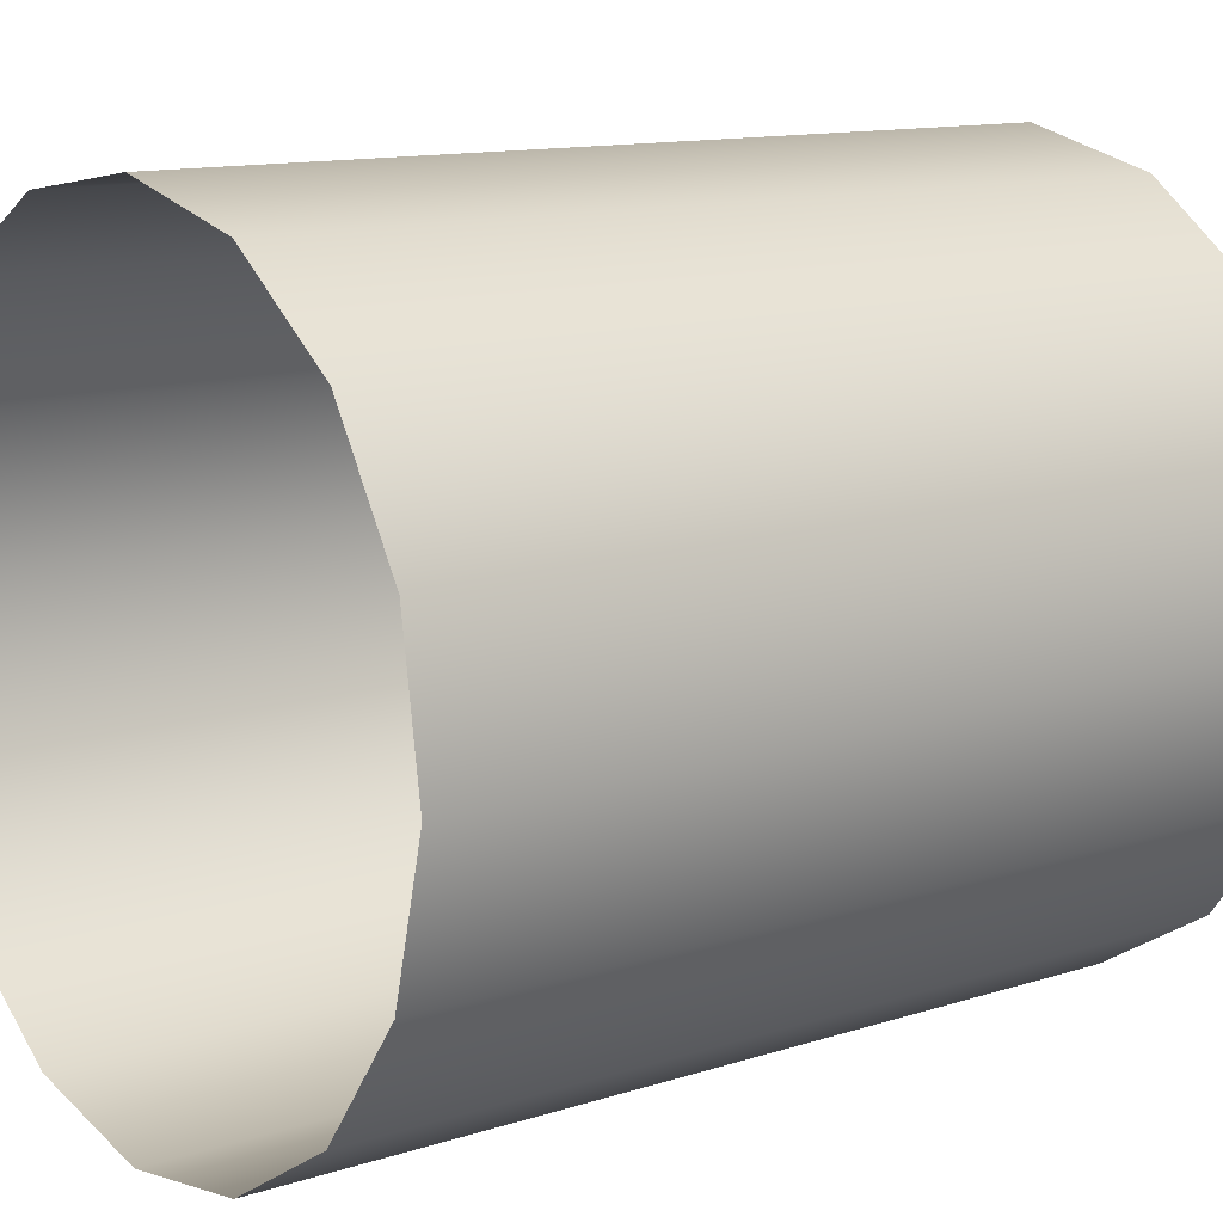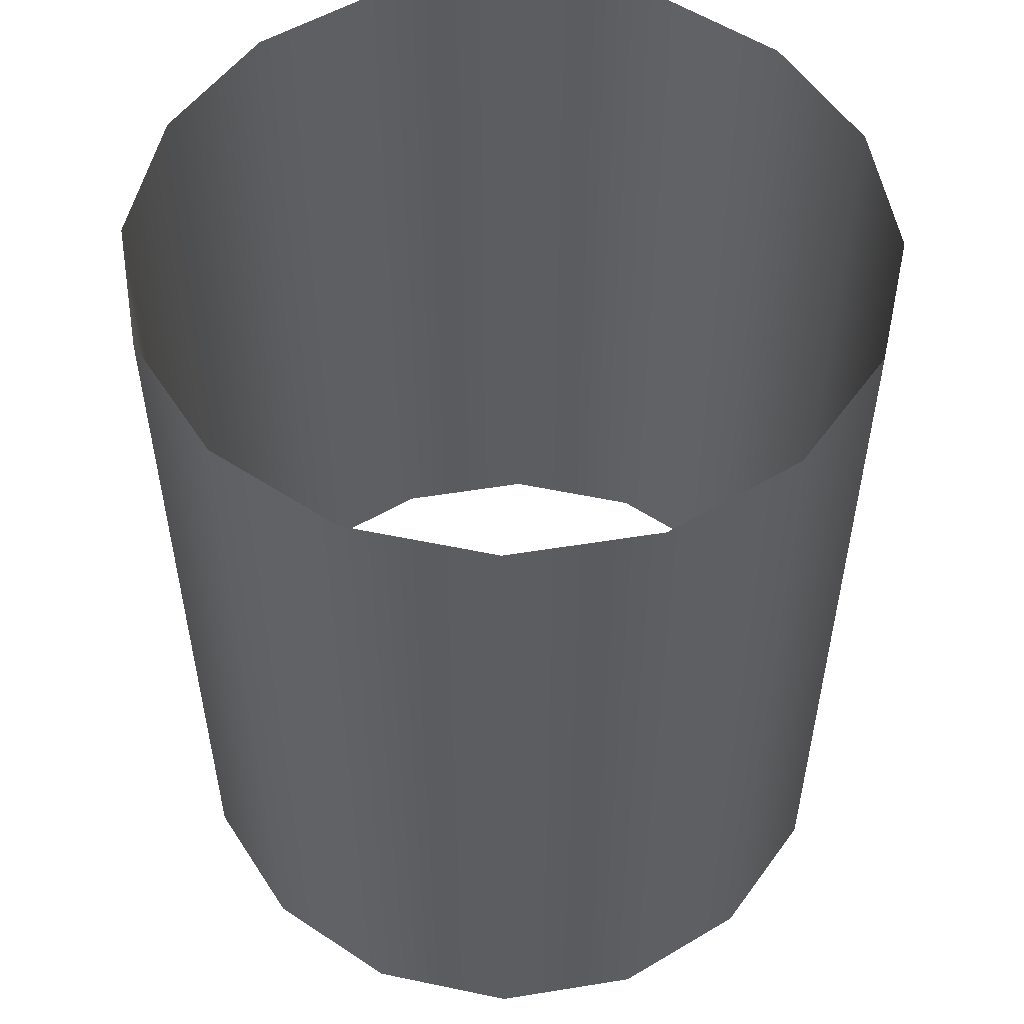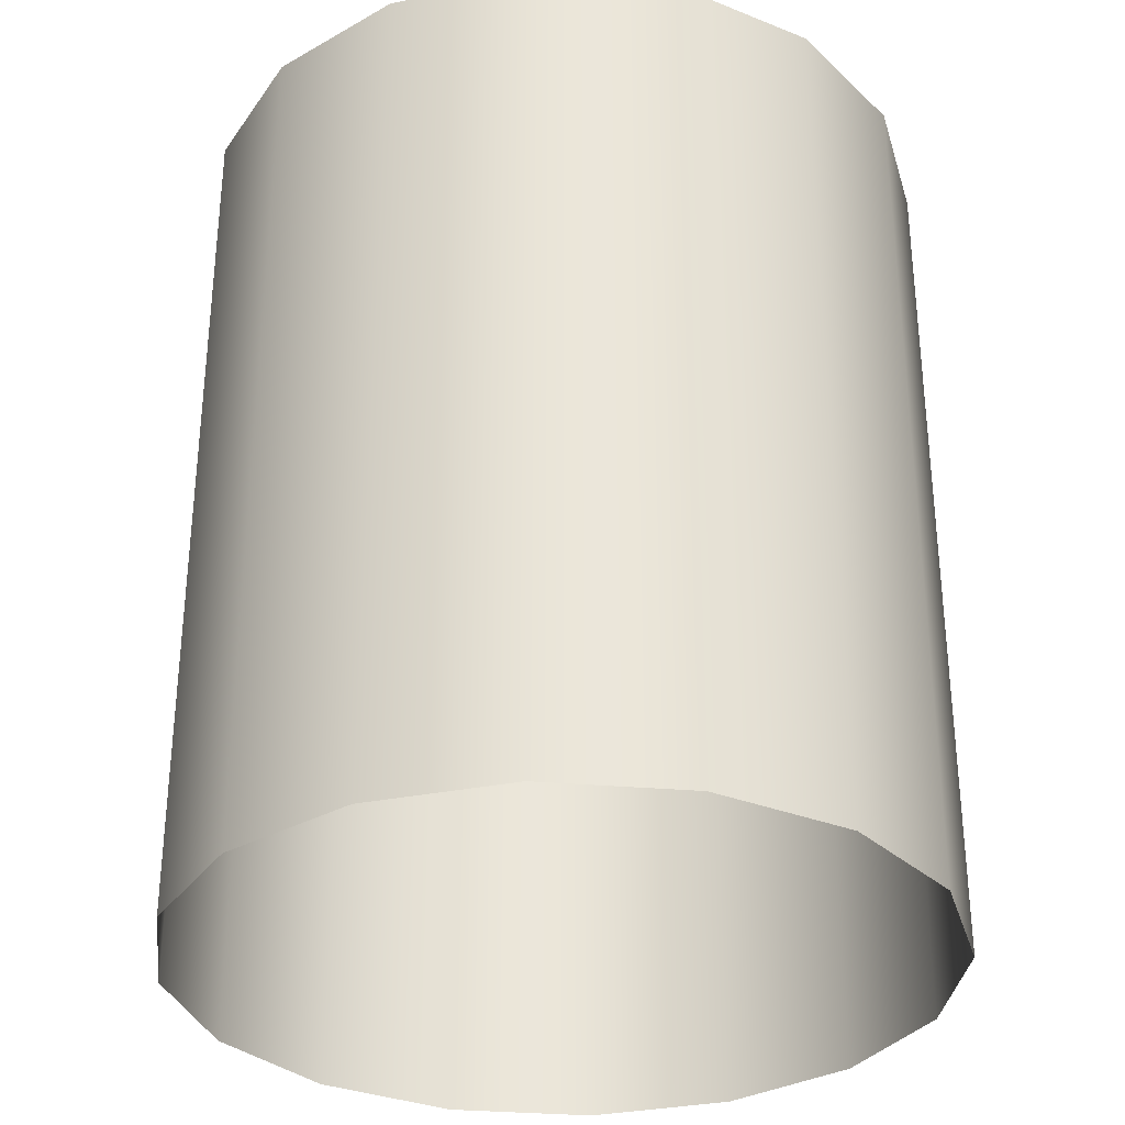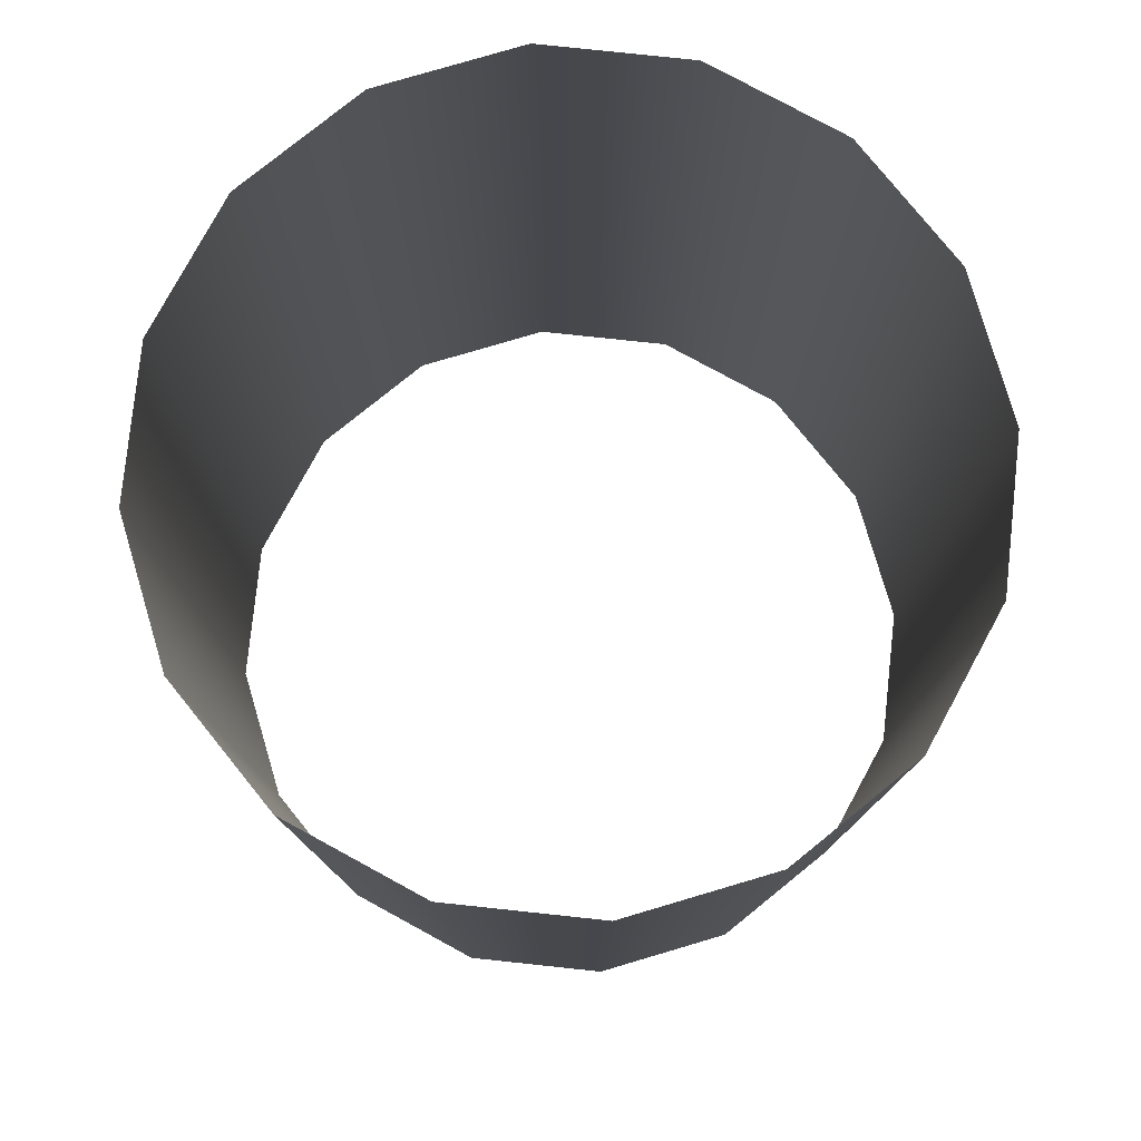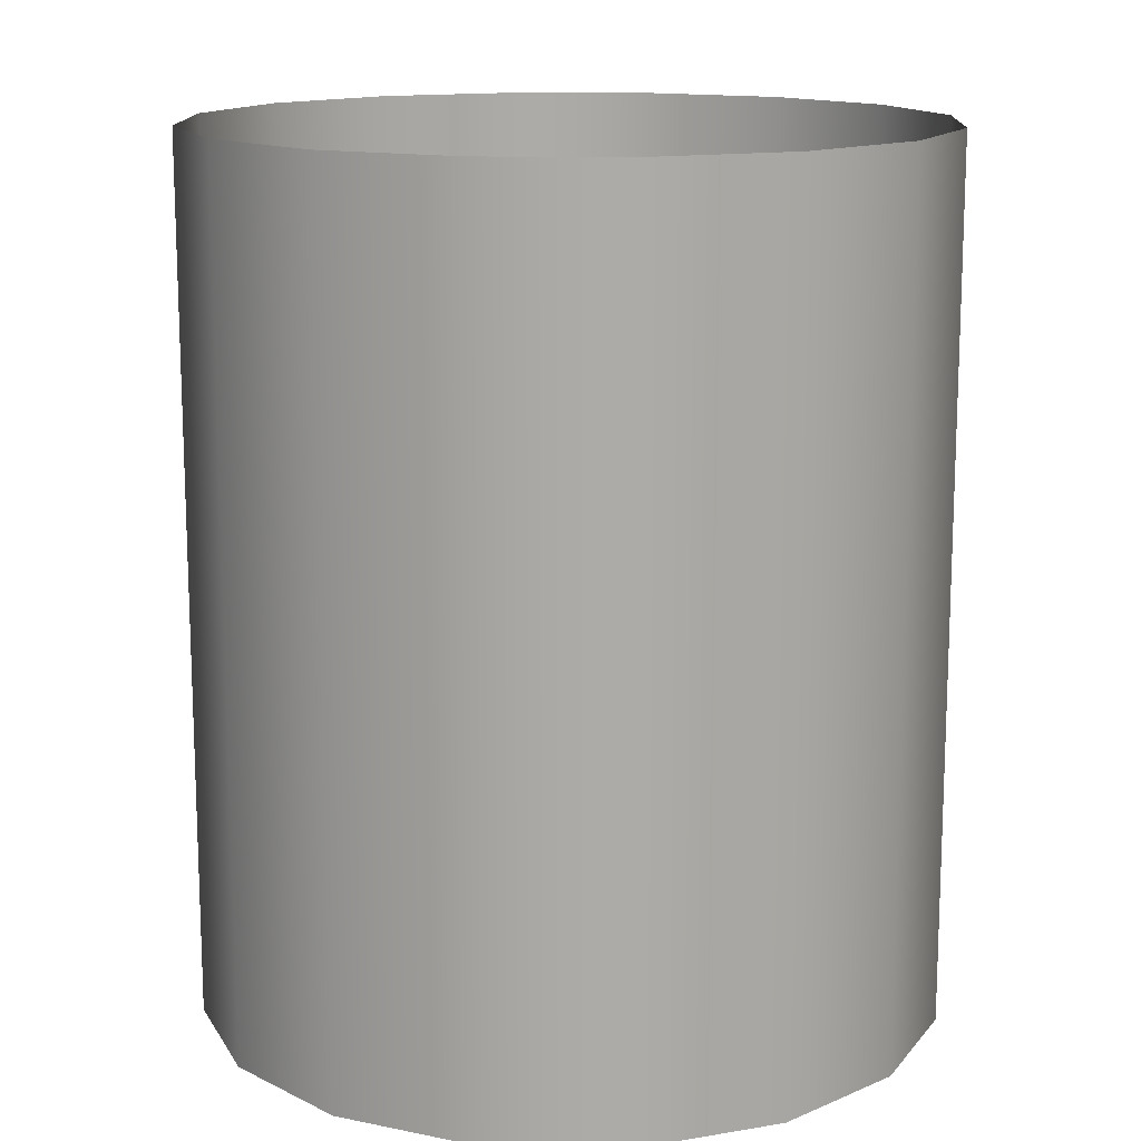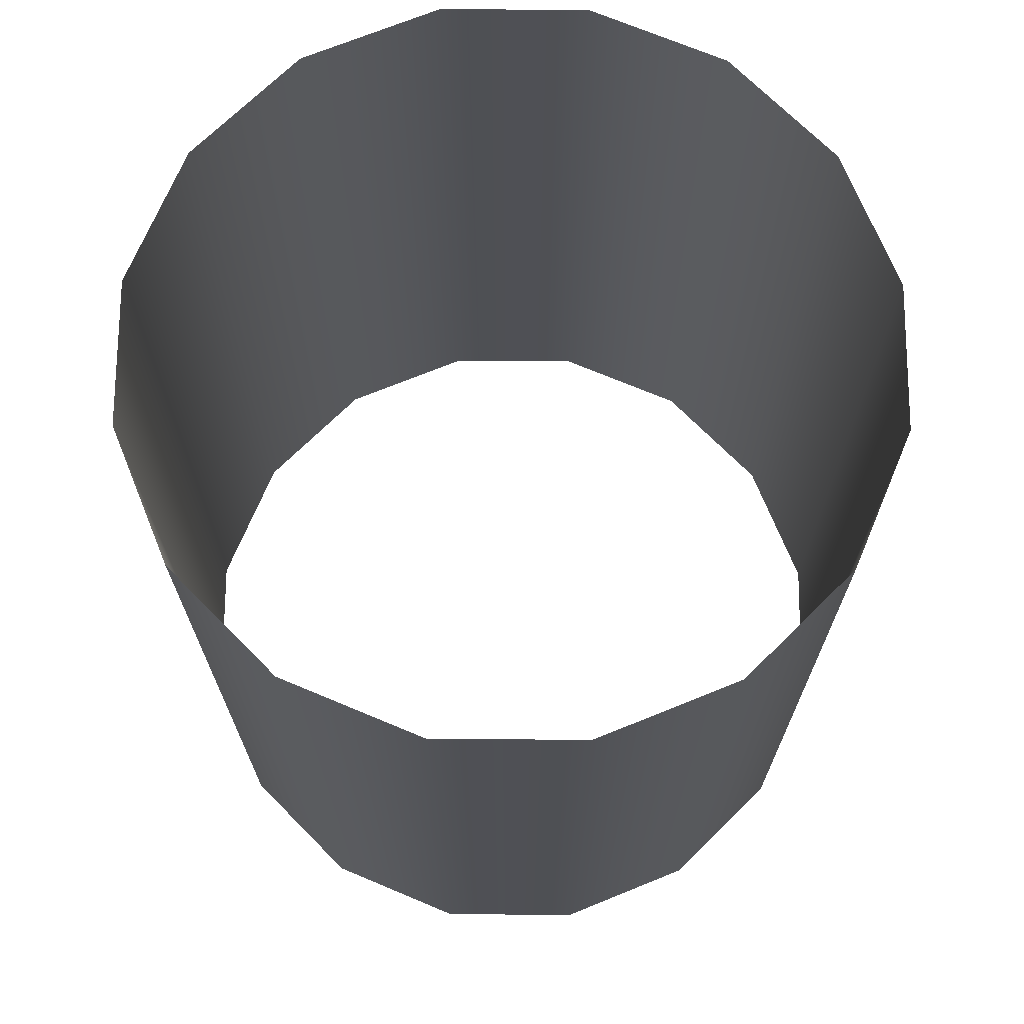
<metadata>
{"format":"obj","ext":"obj","renderer":"f3d","projection":"perspective","resolution":1024,"background":"white","views":[{"elev":12.1,"azim":52.4,"up":"+Z"},{"elev":53.4,"azim":48.9,"up":"+Y"},{"elev":-32.2,"azim":-83.0,"up":"+Y"},{"elev":78.9,"azim":154.8,"up":"+Y"},{"elev":14.1,"azim":-96.8,"up":"+Y"},{"elev":70.6,"azim":14.1,"up":"+Y"}]}
</metadata>
<code>
g febg_mothership_001_deviceglass_01
v -0.4729 0.7905 0.5161
v -0.6344 2.438 0.2958
v -0.4729 2.438 0.5161
v -0.6344 0.7905 0.2958
v -0.2394 0.7905 0.6578
v -0.6993 2.438 0.03056
v -0.2394 2.438 0.6578
v -0.6993 0.7905 0.03056
v 0.03056 0.7905 0.6993
v -0.6578 2.438 -0.2394
v 0.03056 2.438 0.6993
v -0.6578 0.7905 -0.2394
v 0.2958 0.7905 0.6344
v -0.5161 2.438 -0.4729
v 0.2958 2.438 0.6344
v -0.5161 0.7905 -0.4729
v 0.5161 0.7905 0.4729
v -0.2958 2.438 -0.6344
v 0.5161 2.438 0.4729
v -0.2958 0.7905 -0.6344
v 0.6578 0.7905 0.2394
v -0.03056 2.438 -0.6993
v 0.6578 2.438 0.2394
v -0.03056 0.7905 -0.6993
v 0.6993 0.7905 -0.03056
v 0.2394 2.438 -0.6578
v 0.6993 2.438 -0.03056
v 0.2394 0.7905 -0.6578
v 0.6344 0.7905 -0.2958
v 0.4729 2.438 -0.5161
v 0.6344 2.438 -0.2958
v 0.4729 0.7905 -0.5161
g febg_mothership_001_deviceglass_01_0
f 3 2 1
f 2 4 1
f 3 1 5
f 2 6 4
f 7 3 5
f 6 8 4
f 7 5 9
f 6 10 8
f 11 7 9
f 10 12 8
f 11 9 13
f 10 14 12
f 15 11 13
f 14 16 12
f 15 13 17
f 14 18 16
f 19 15 17
f 18 20 16
f 19 17 21
f 18 22 20
f 23 19 21
f 22 24 20
f 23 21 25
f 22 26 24
f 27 23 25
f 26 28 24
f 27 25 29
f 26 30 28
f 31 27 29
f 30 32 28
f 31 29 32
f 30 31 32

</code>
